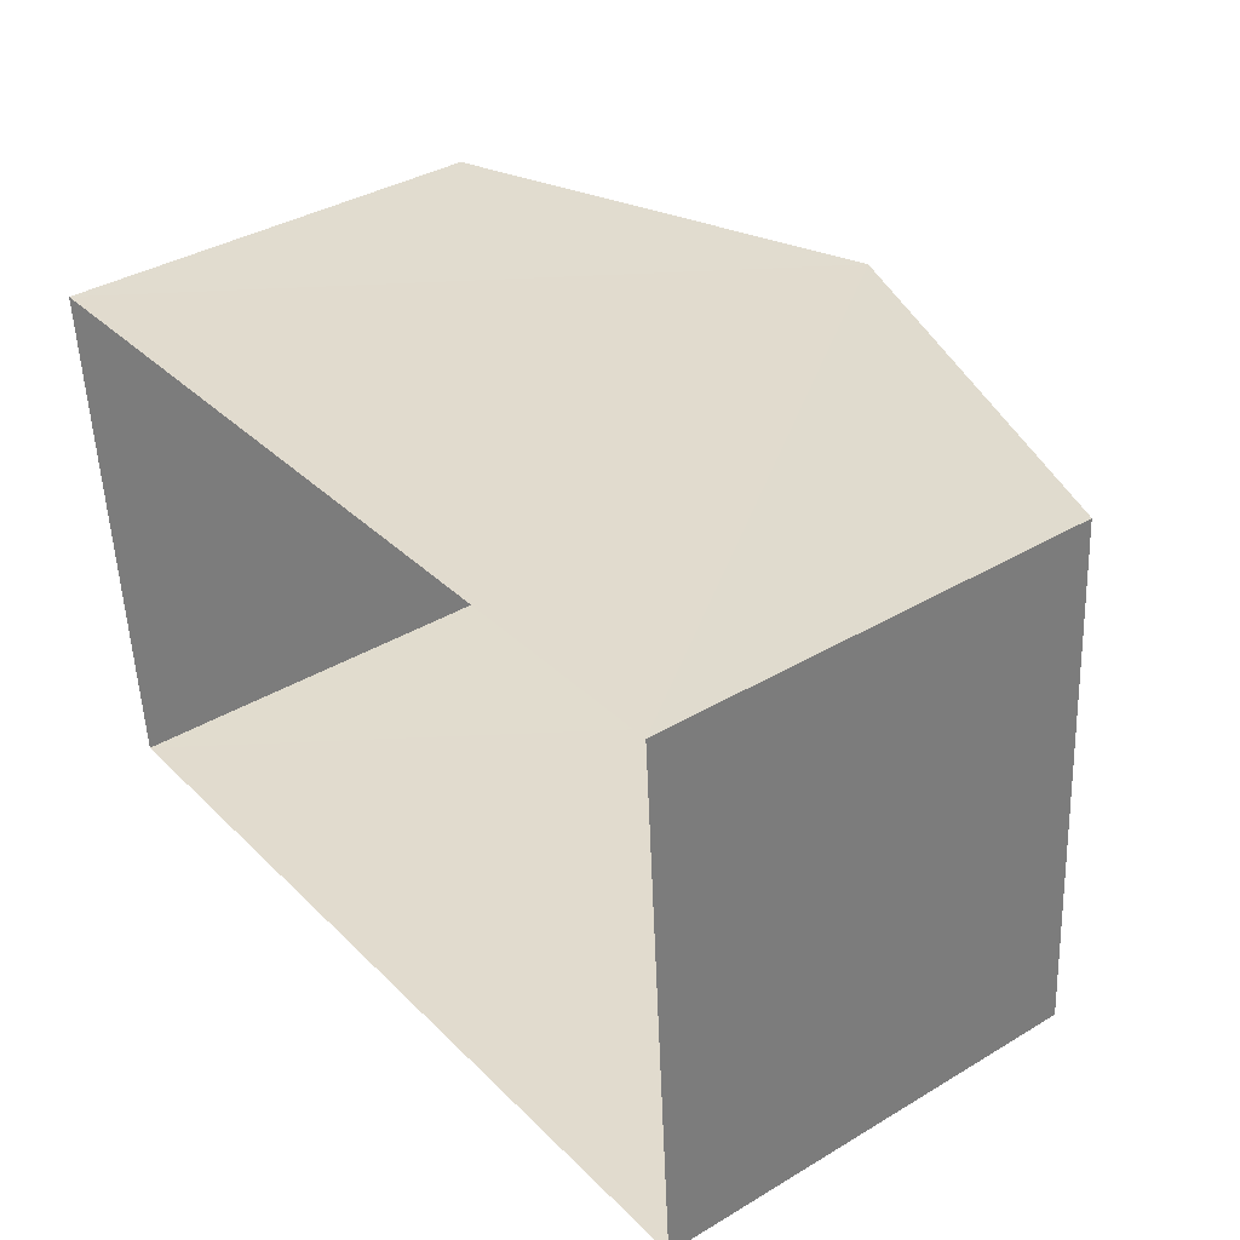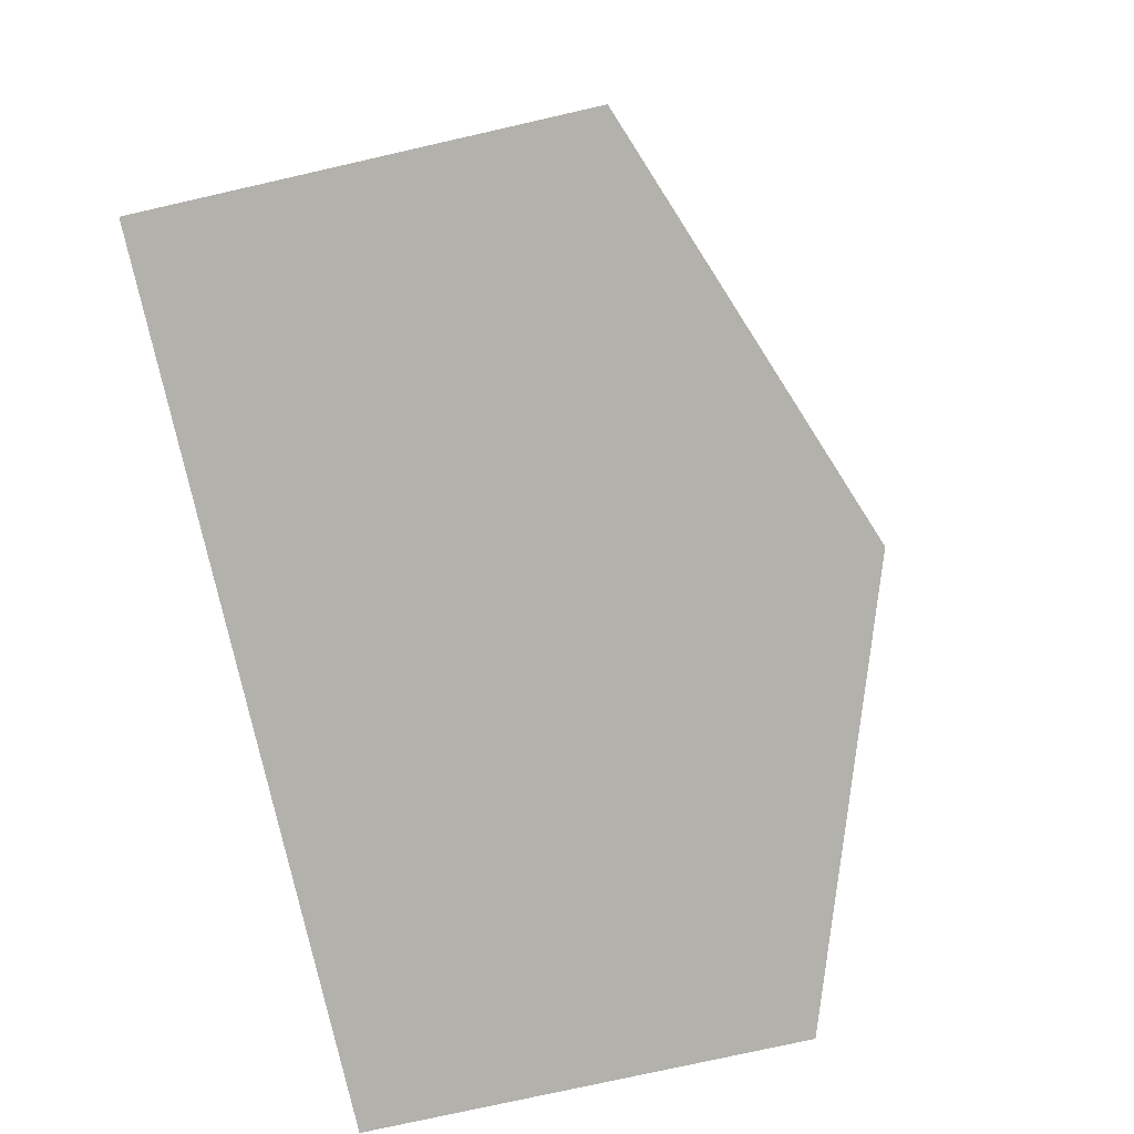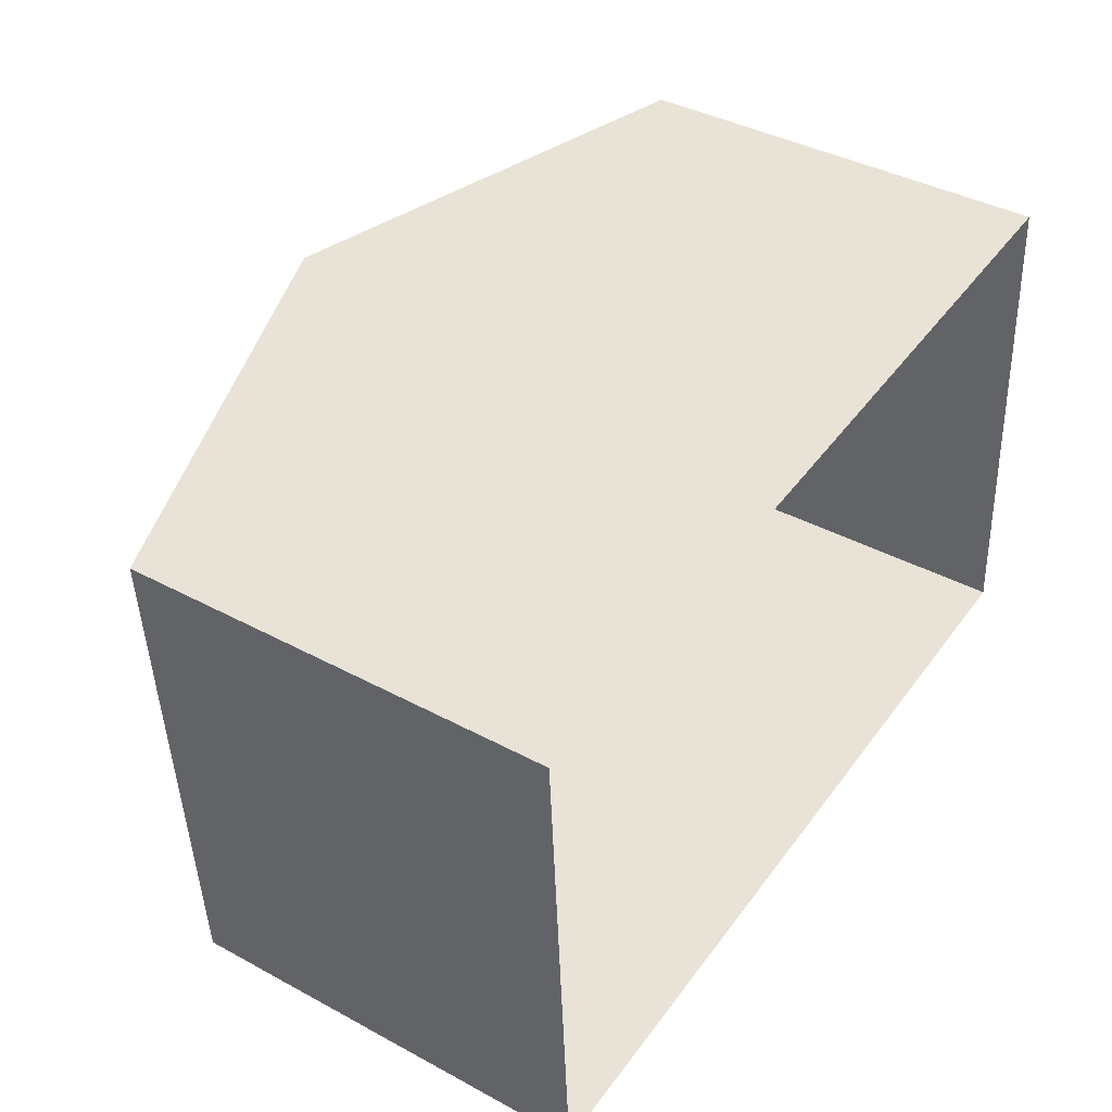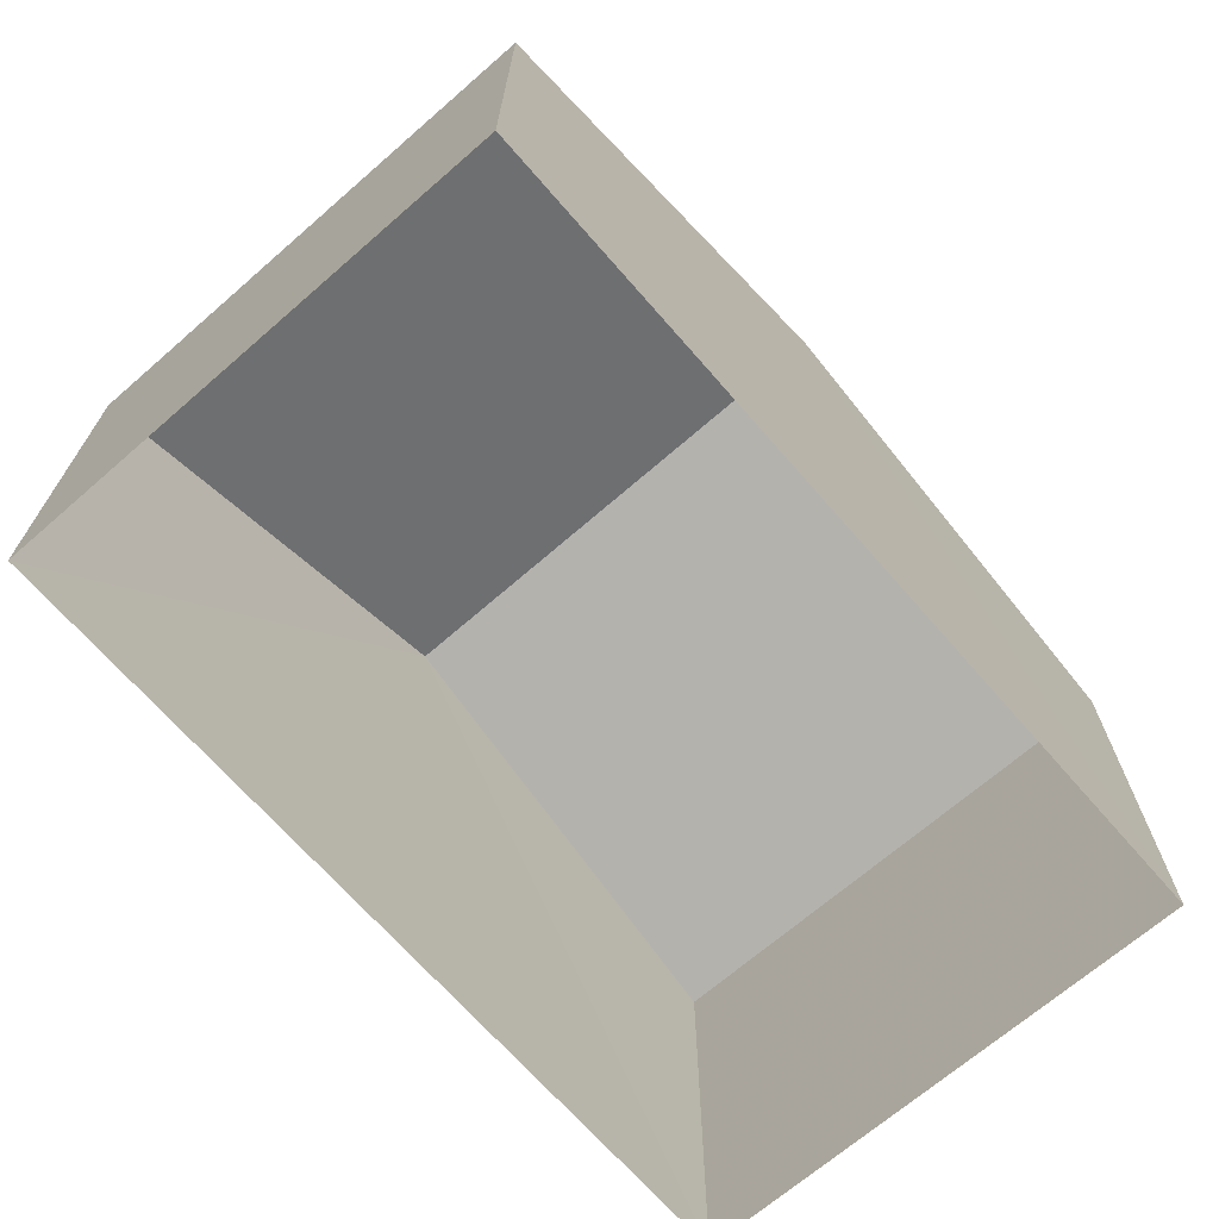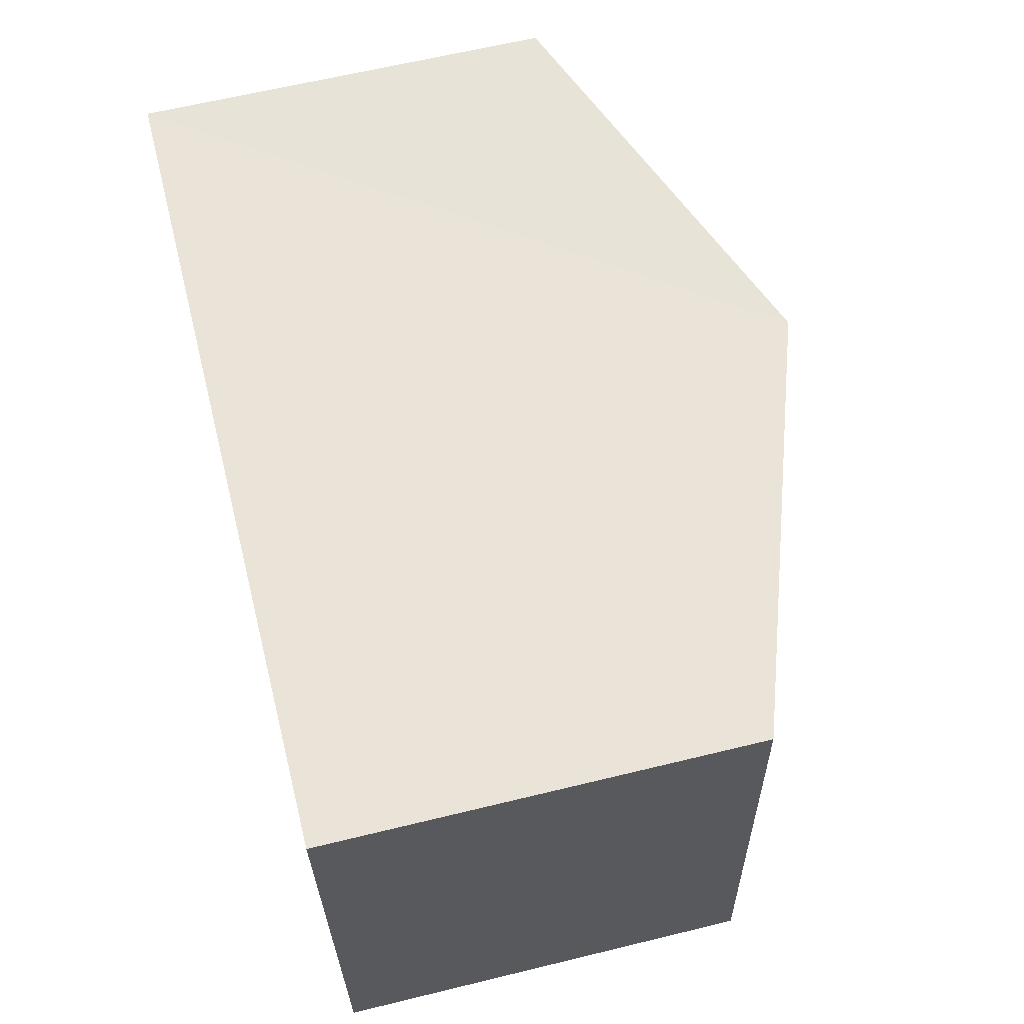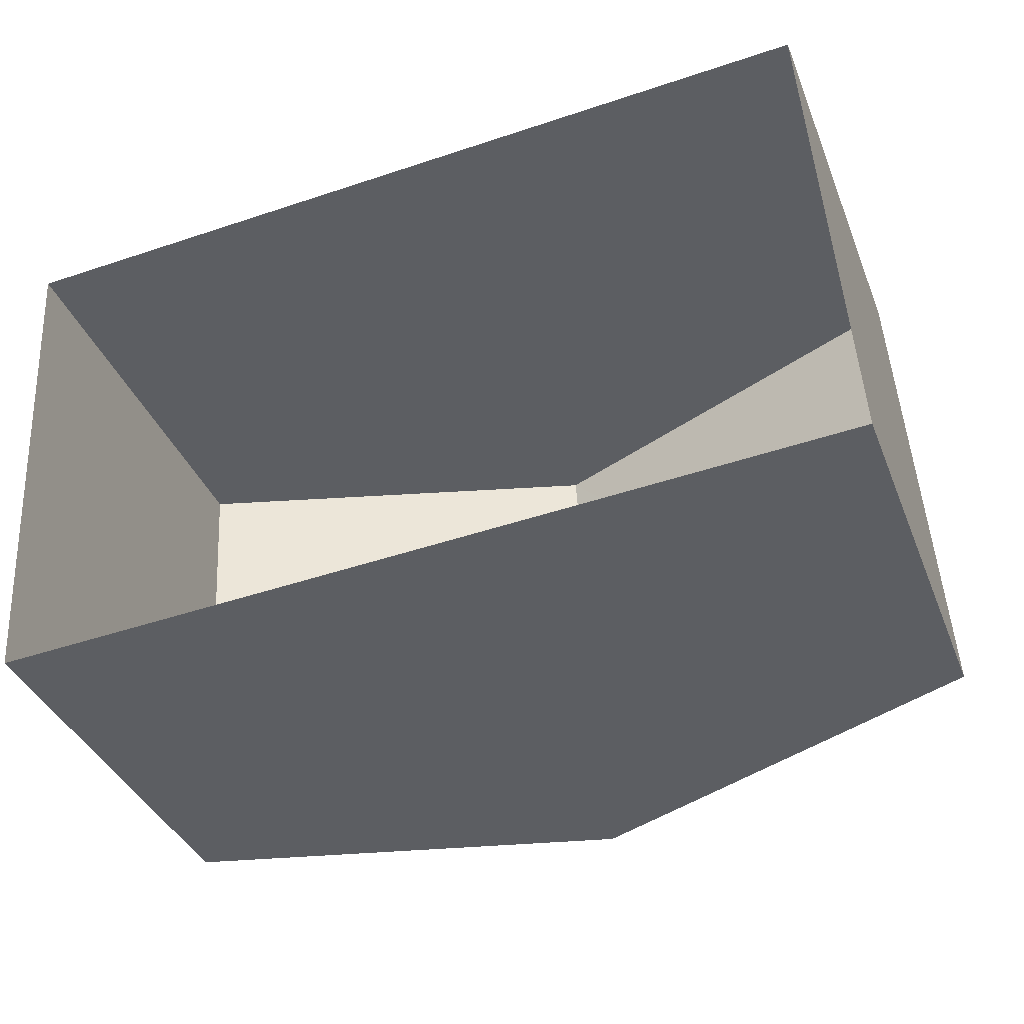
<metadata>
{"format":"obj","ext":"obj","renderer":"f3d","projection":"perspective","resolution":1024,"background":"white","views":[{"elev":37.5,"azim":-127.2,"up":"+Y"},{"elev":-75.6,"azim":-77.0,"up":"+Y"},{"elev":39.9,"azim":123.8,"up":"+Y"},{"elev":-68.9,"azim":-52.6,"up":"+Z"},{"elev":64.3,"azim":-104.2,"up":"+Y"},{"elev":-37.5,"azim":-159.8,"up":"+Y"}]}
</metadata>
<code>
v -3.721e+05 -1.054e+05 25.17
v -3.721e+05 -1.054e+05 25.17
v -3.721e+05 -1.054e+05 25.17
v -3.721e+05 -1.054e+05 25.17
v -3.721e+05 -1.054e+05 30.13
v -3.721e+05 -1.054e+05 28.83
v -3.721e+05 -1.054e+05 30.13
v -3.721e+05 -1.054e+05 28.83
v -3.721e+05 -1.054e+05 28.83
v -3.721e+05 -1.054e+05 28.83
f 1 2 3
f 4 1 3
f 5 6 7
f 5 8 6
f 7 9 5
f 7 10 9
f 6 1 7
f 1 4 7
f 4 10 7
f 8 2 1
f 6 8 1
f 10 4 3
f 9 10 3
f 9 3 5
f 3 2 5
f 2 8 5

</code>
